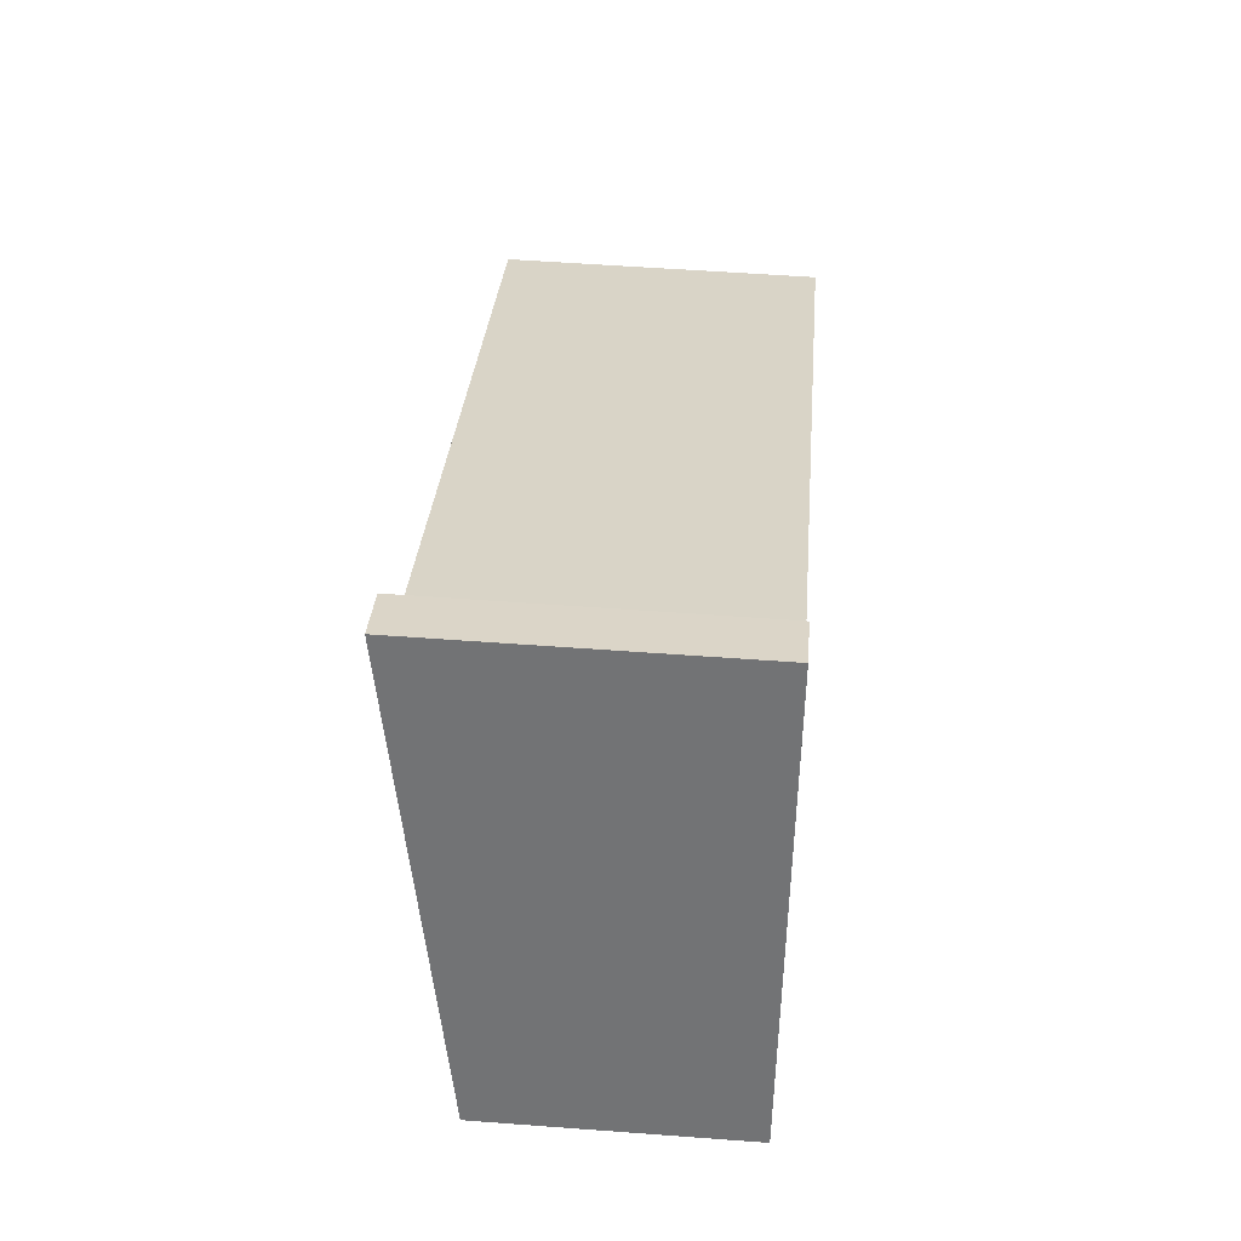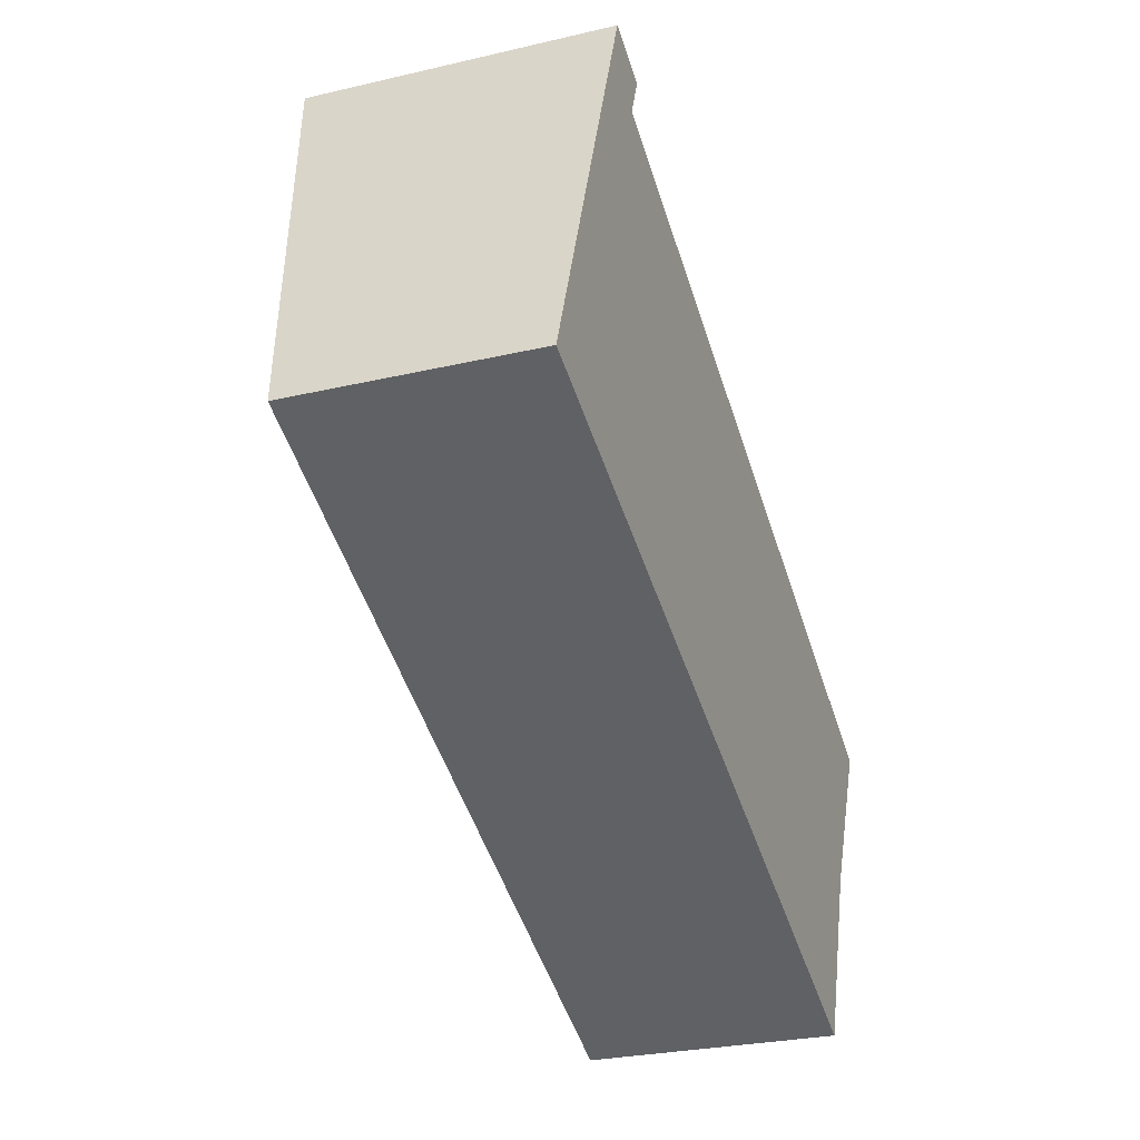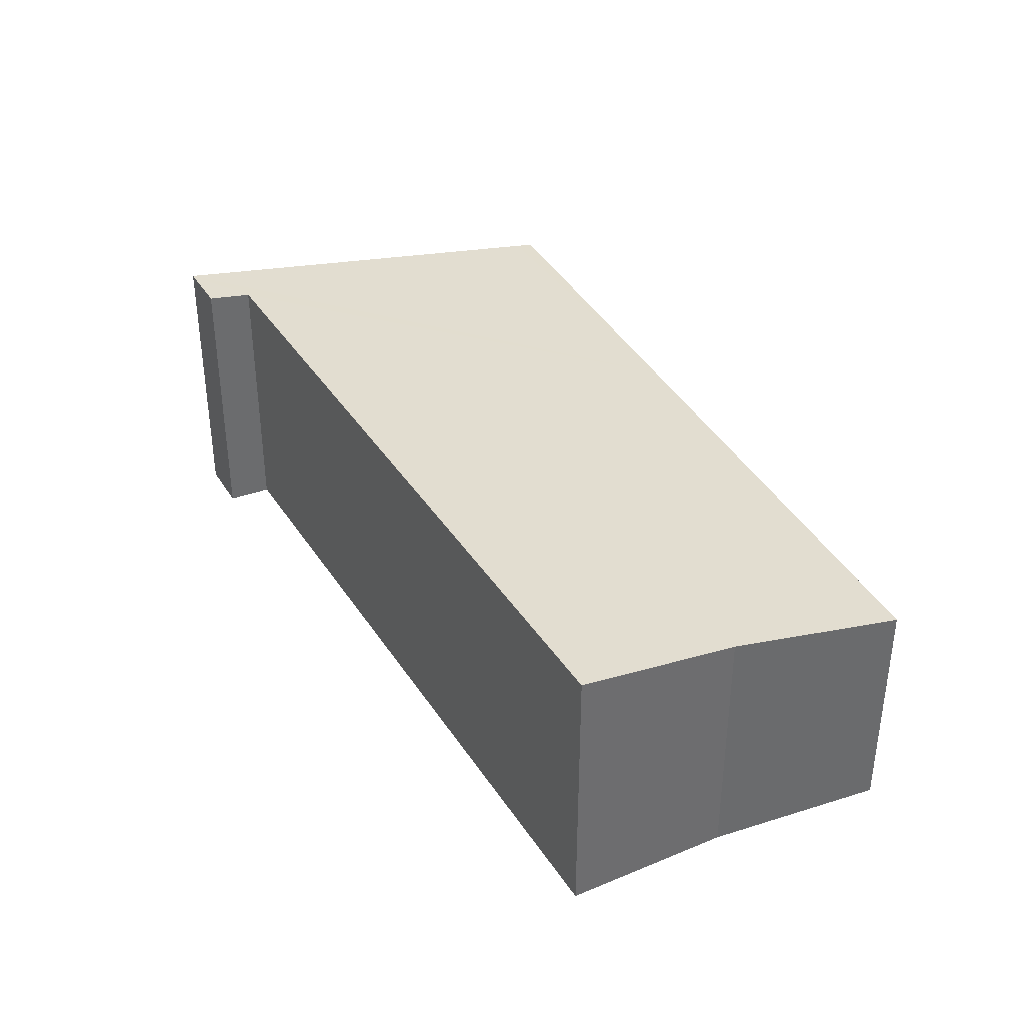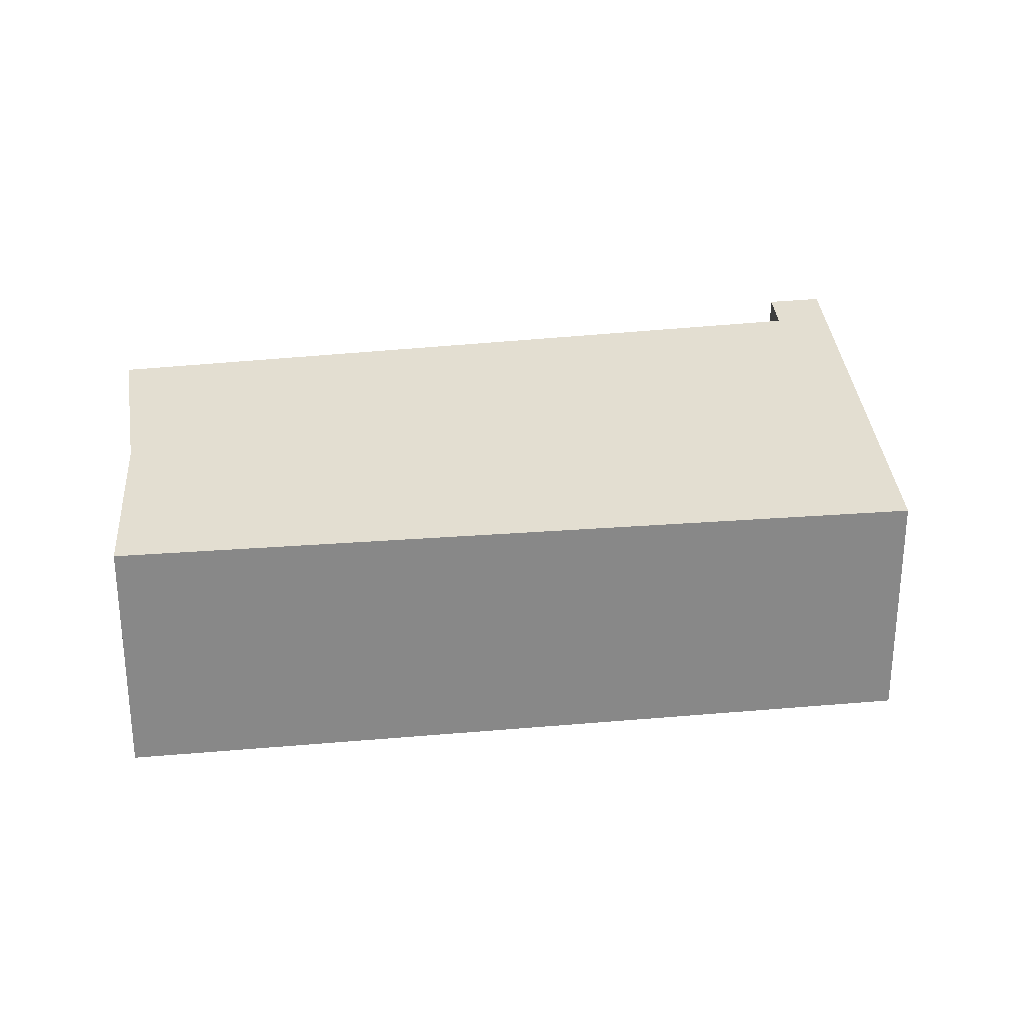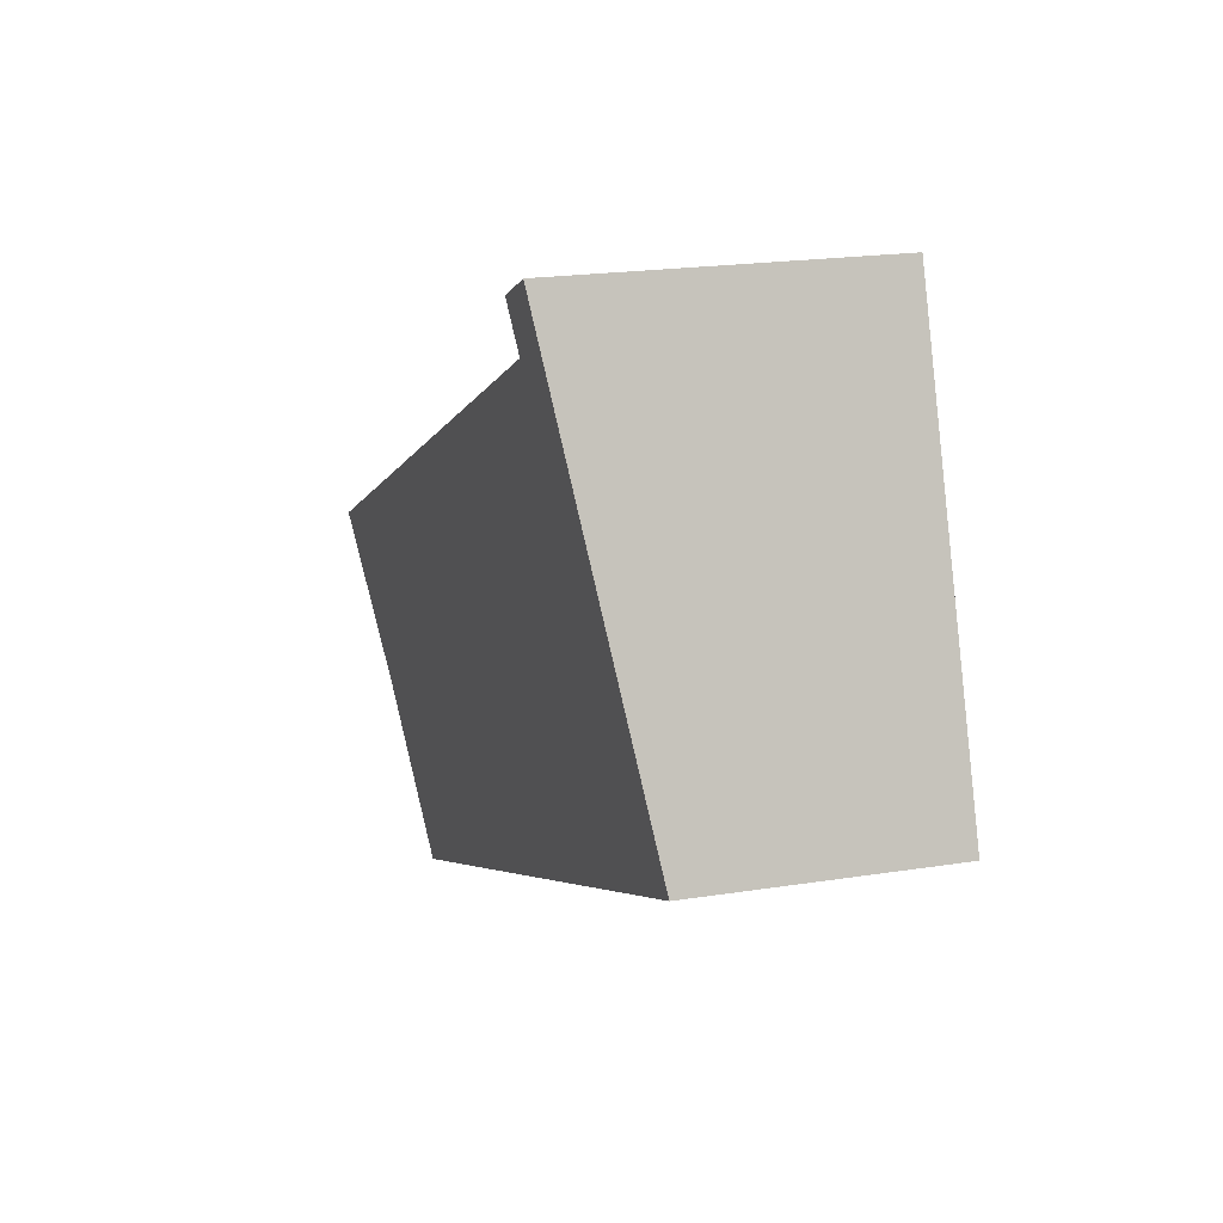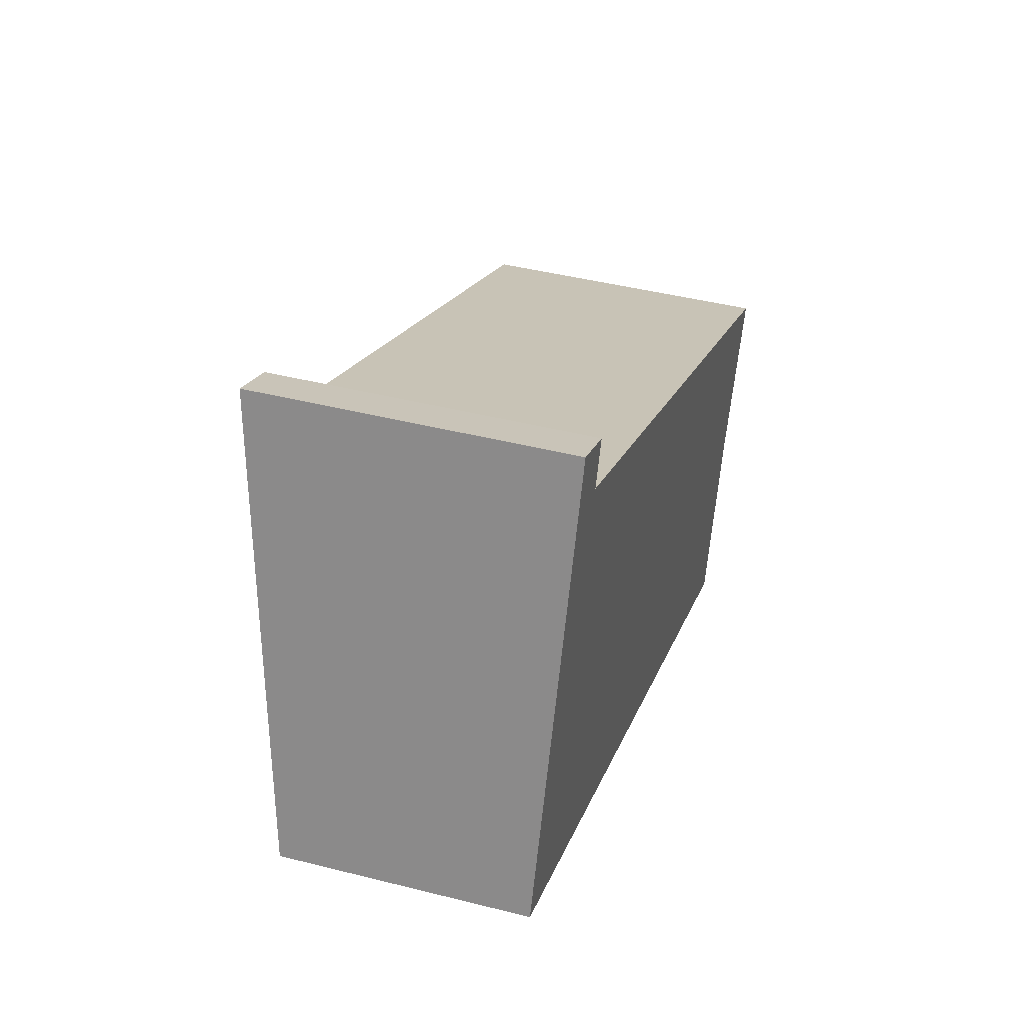
<metadata>
{"format":"obj","ext":"obj","renderer":"f3d","projection":"perspective","resolution":1024,"background":"white","views":[{"elev":53.7,"azim":-85.4,"up":"+Z"},{"elev":-27.2,"azim":-70.1,"up":"+Z"},{"elev":38.3,"azim":86.3,"up":"+Y"},{"elev":27.7,"azim":-165.4,"up":"+Y"},{"elev":20.1,"azim":-106.3,"up":"+Z"},{"elev":43.3,"azim":-73.3,"up":"+Z"}]}
</metadata>
<code>
v  0.072 2.809 0.199
v  3.559 2.809 -1.462
v  0 2.779 1.702e-16
v  1.774 3.51 4.901
v  2.206 3.437 4.117
v  8.918 2.853 -3.663
v  9.588 3.153 -1.627
v  2.392 3.512 4.618
v  10.41 3.435 0.197
v  1.774 -3.001e-16 4.901
v  0 0 0
v  0.072 -1.219e-17 0.199
v  2.392 -2.828e-16 4.618
v  2.206 -2.521e-16 4.117
v  10.41 -1.206e-17 0.197
v  9.588 9.963e-17 -1.627
v  8.918 2.243e-16 -3.663
v  3.559 8.952e-17 -1.462
g defaultobject
f 1 2 3
f 2 1 4
f 2 4 5
f 2 5 6
f 6 5 7
f 5 4 8
f 9 7 5
f 1 10 4
f 10 1 3
f 10 3 11
f 10 11 12
f 4 13 8
f 13 4 10
f 14 9 5
f 9 14 15
f 13 5 8
f 5 13 14
f 16 6 7
f 6 16 17
f 15 7 9
f 7 15 16
f 17 2 6
f 2 17 18
f 2 18 3
f 3 18 11
f 17 16 18
f 12 13 10
f 13 12 11
f 13 11 14
f 14 11 18
f 14 18 15
f 15 18 16

</code>
